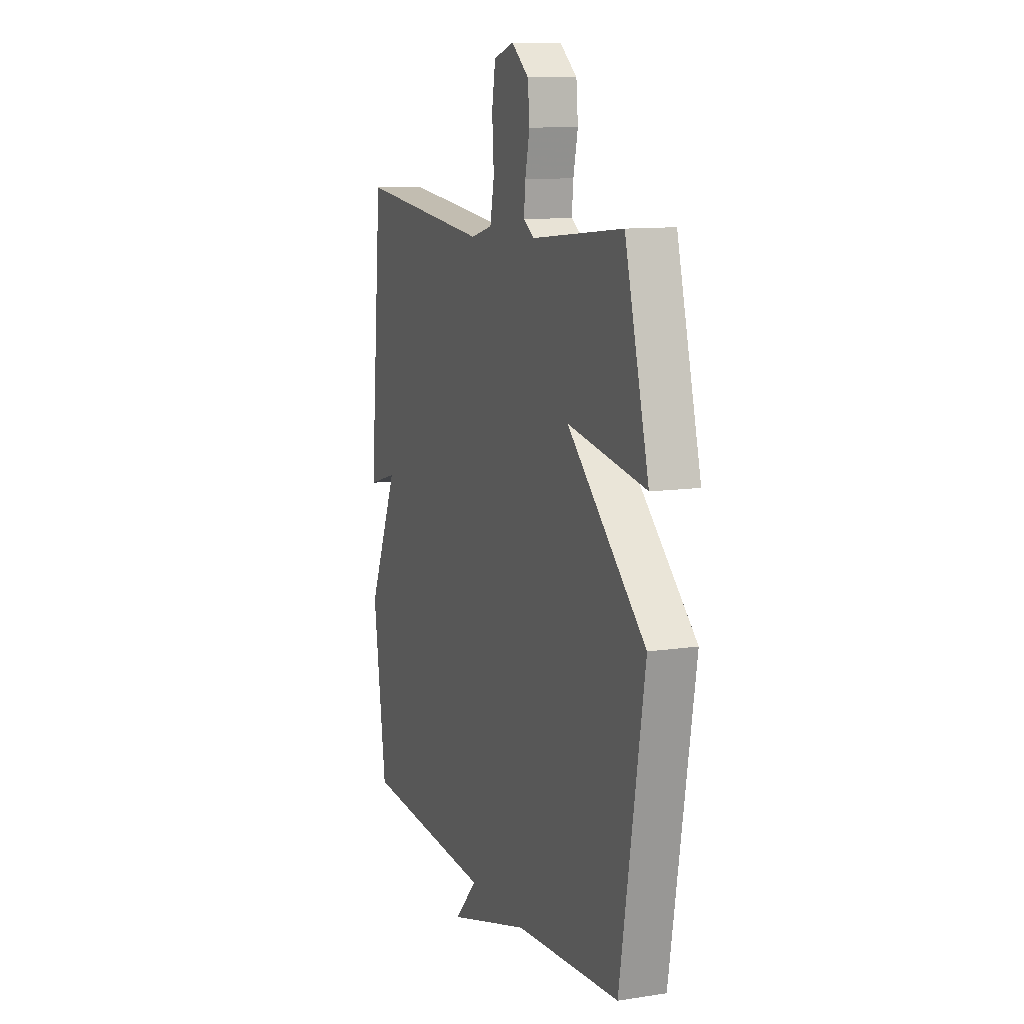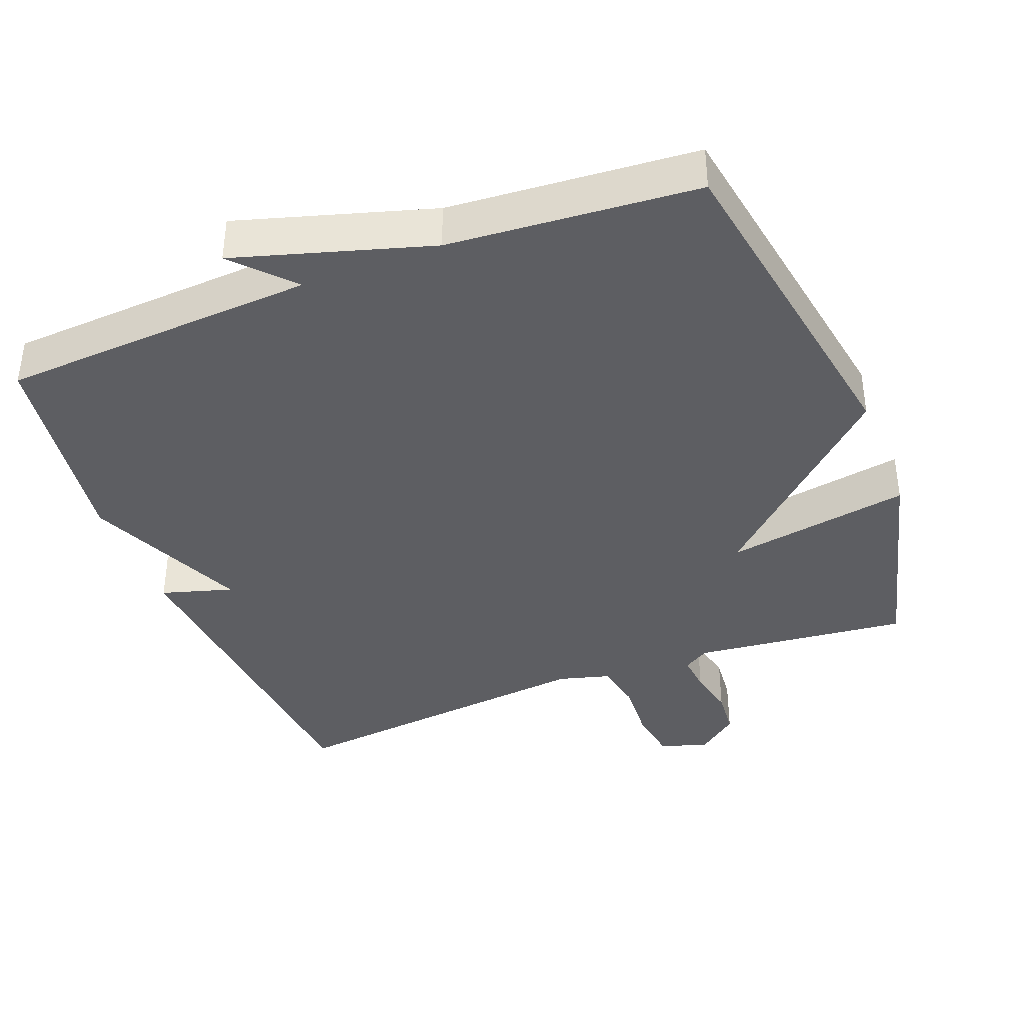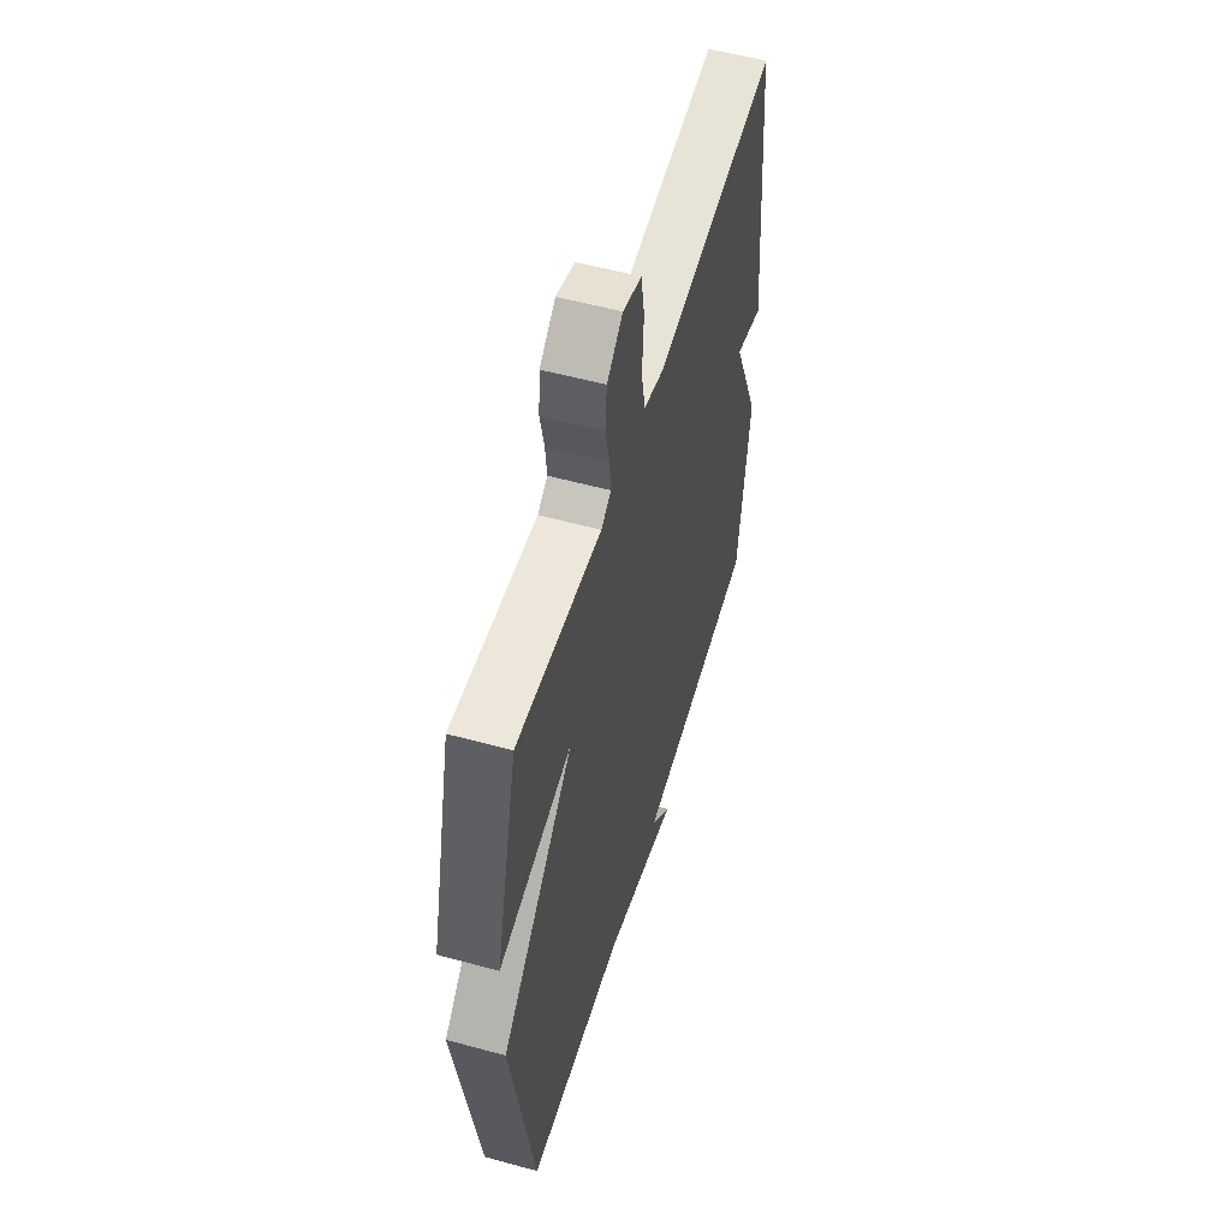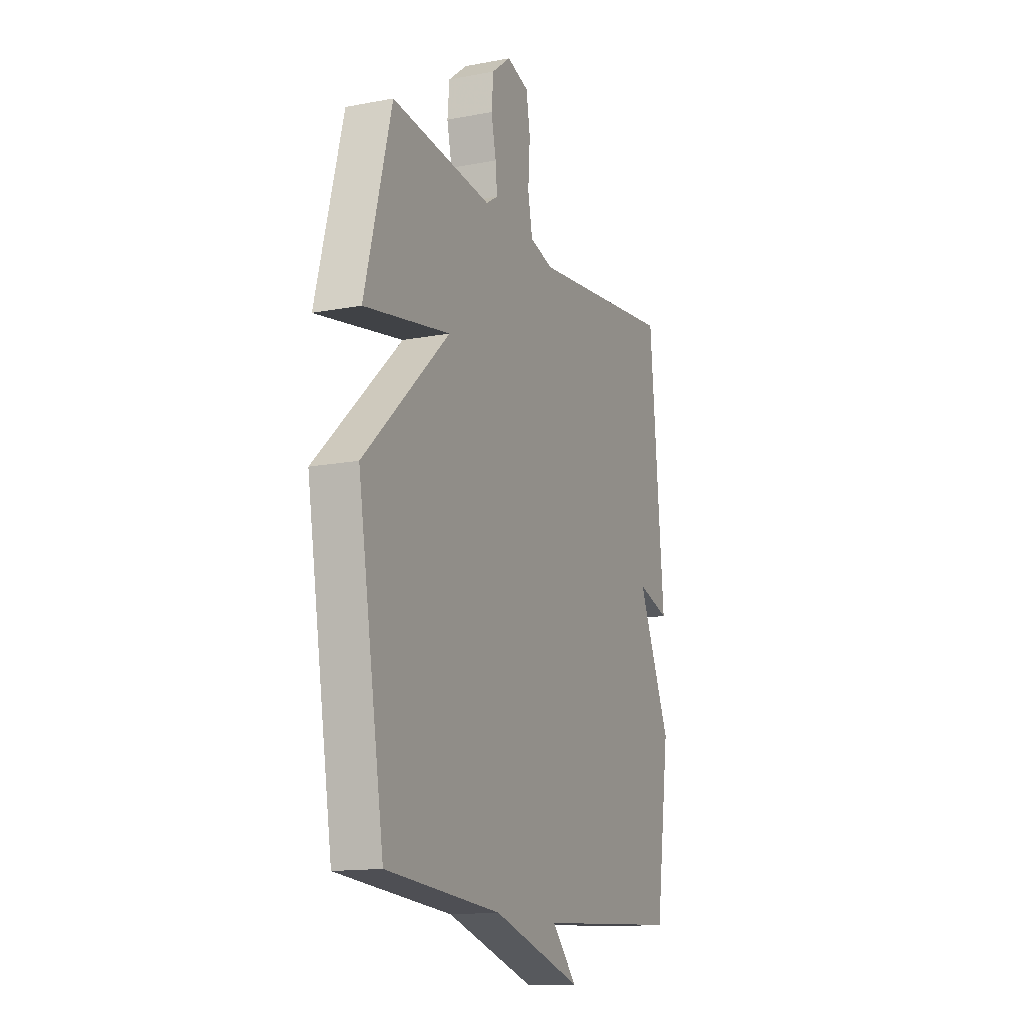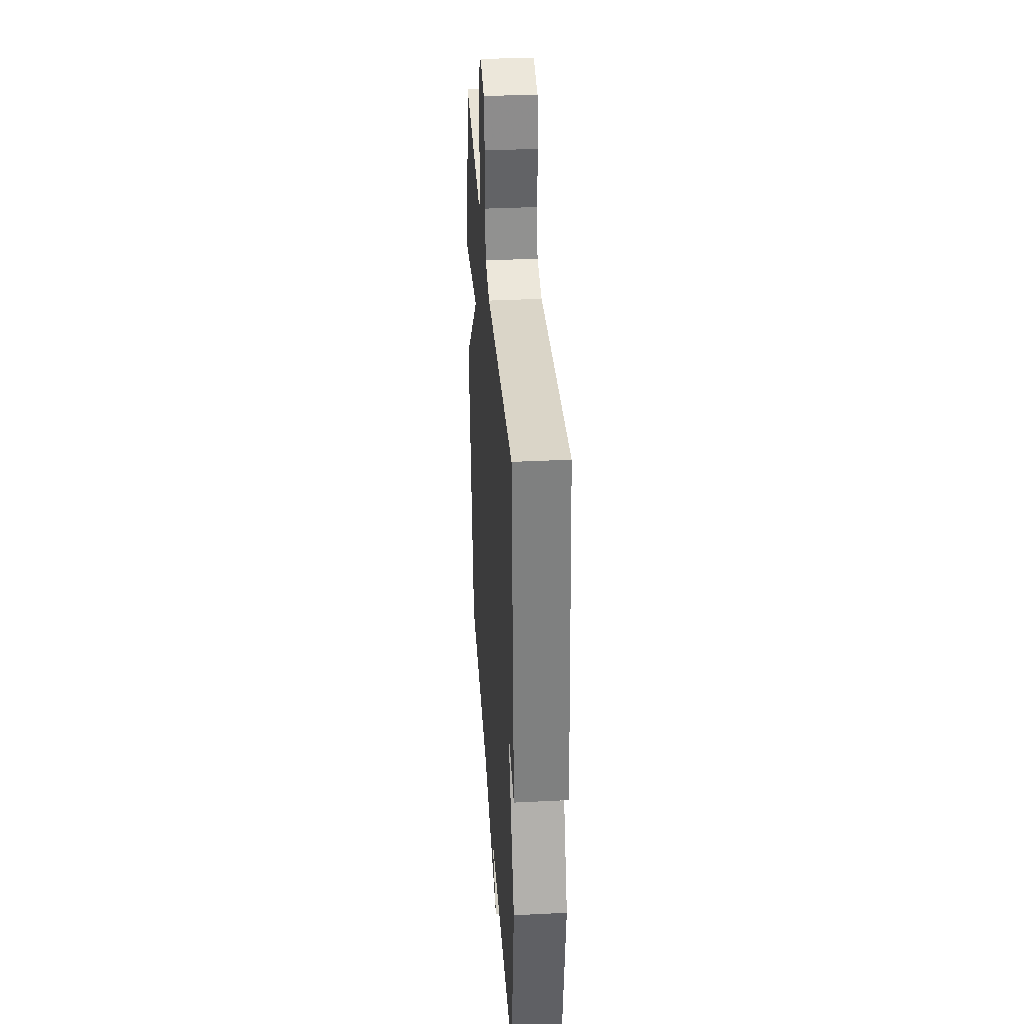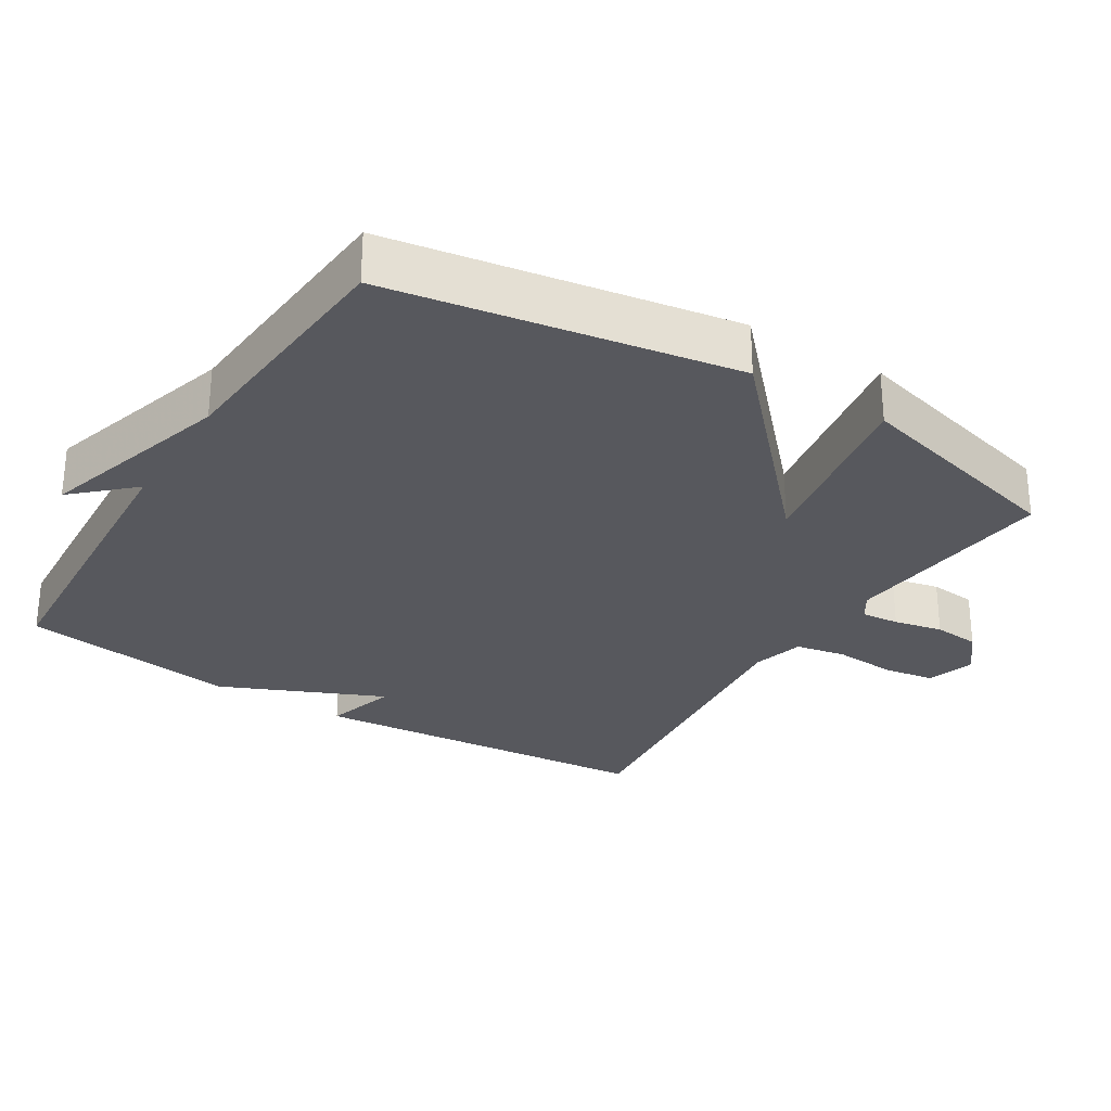
<metadata>
{"format":"obj","ext":"obj","renderer":"f3d","projection":"perspective","resolution":1024,"background":"white","views":[{"elev":11.0,"azim":-110.7,"up":"+Z"},{"elev":-39.0,"azim":-158.8,"up":"+Y"},{"elev":54.9,"azim":-73.9,"up":"+Z"},{"elev":-14.2,"azim":-67.1,"up":"+Z"},{"elev":35.5,"azim":86.2,"up":"+Z"},{"elev":-28.9,"azim":-121.8,"up":"+Y"}]}
</metadata>
<code>
v 0.5 0.07 -0.5
v 0.052 0.07 -0.527
v 0.128 0.07 -0.609
v -0.148 0.07 -0.527
v -0.5 0.07 -0.5
v -0.581 0.07 -0.012
v -0.318 0.07 0.233
v -0.581 0.07 0.188
v -0.5 0.07 0.5
v -0.193 0.07 0.467
v -0.157 0.07 0.49
v -0.162 0.07 0.544
v -0.177 0.07 0.613
v -0.171 0.07 0.679
v -0.113 0.07 0.725
v -0.045 0.07 0.704
v -0.033 0.07 0.632
v -0.039 0.07 0.543
v -0.025 0.07 0.472
v 0.048 0.07 0.452
v 0.5 0.07 0.5
v 0.544 0.07 0.008
v 0.443 0.07 0.038
v 0.544 0.07 -0.192
v 0.5 0 -0.5
v 0.052 0 -0.527
v 0.128 0 -0.609
v -0.148 0 -0.527
v -0.5 0 -0.5
v -0.581 0 -0.012
v -0.318 0 0.233
v -0.581 0 0.188
v -0.5 0 0.5
v -0.193 0 0.467
v -0.157 0 0.49
v -0.162 0 0.544
v -0.177 0 0.613
v -0.171 0 0.679
v -0.113 0 0.725
v -0.045 0 0.704
v -0.033 0 0.632
v -0.039 0 0.543
v -0.025 0 0.472
v 0.048 0 0.452
v 0.5 0 0.5
v 0.544 0 0.008
v 0.443 0 0.038
v 0.544 0 -0.192
f 23 24 1 2
f 20 21 22 23
f 19 20 23 2
f 18 19 2
f 16 17 18
f 15 16 18
f 14 15 18
f 13 14 18
f 12 13 18
f 11 12 18 2
f 10 11 2
f 7 8 9 10
f 7 10 2
f 6 7 2
f 5 6 2
f 4 5 2
f 2 3 4
f 26 25 48 47
f 47 46 45 44
f 26 47 44 43
f 26 43 42
f 42 41 40
f 42 40 39
f 42 39 38
f 42 38 37
f 42 37 36
f 26 42 36 35
f 26 35 34
f 34 33 32 31
f 26 34 31
f 26 31 30
f 26 30 29
f 26 29 28
f 28 27 26
f 1 25 26 2
f 2 26 27 3
f 3 27 28 4
f 4 28 29 5
f 5 29 30 6
f 6 30 31 7
f 7 31 32 8
f 8 32 33 9
f 9 33 34 10
f 10 34 35 11
f 11 35 36 12
f 12 36 37 13
f 13 37 38 14
f 14 38 39 15
f 15 39 40 16
f 16 40 41 17
f 17 41 42 18
f 18 42 43 19
f 19 43 44 20
f 20 44 45 21
f 21 45 46 22
f 22 46 47 23
f 23 47 48 24
f 24 48 25 1

</code>
